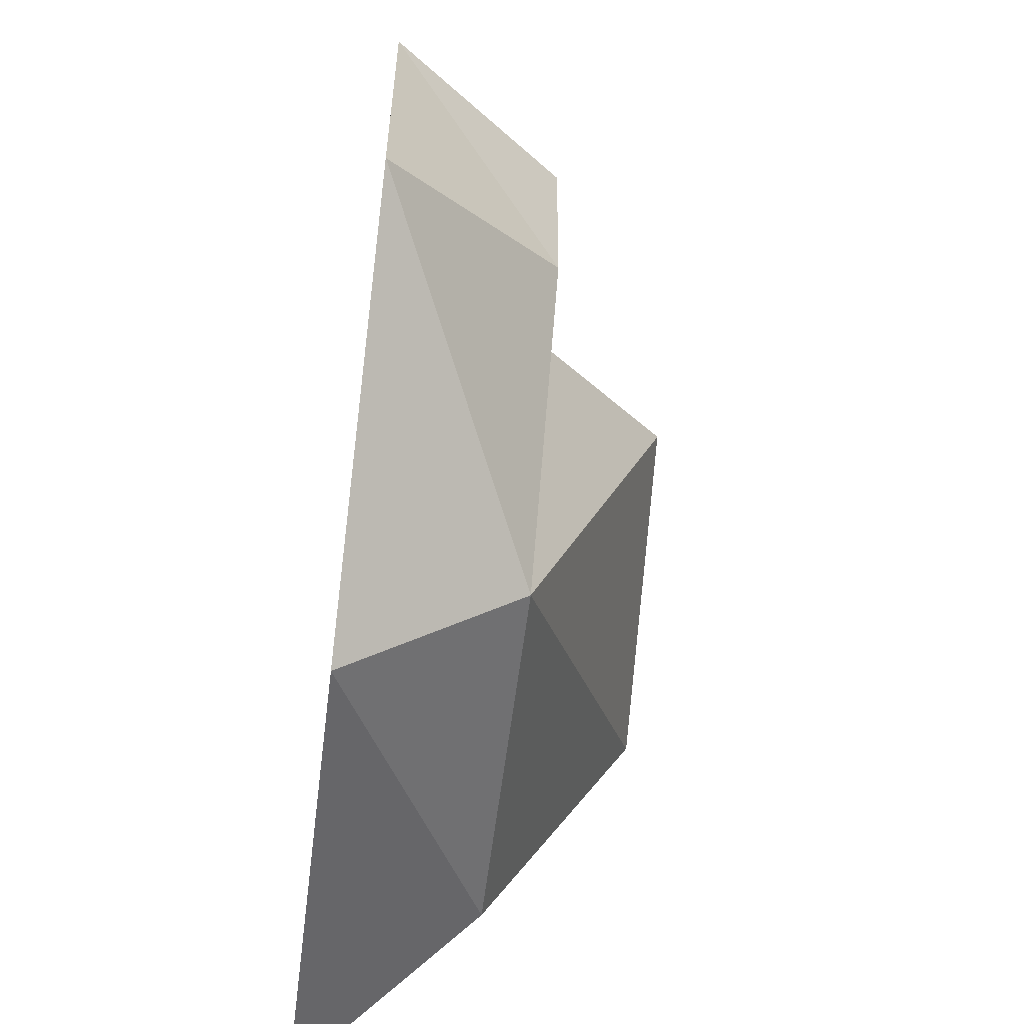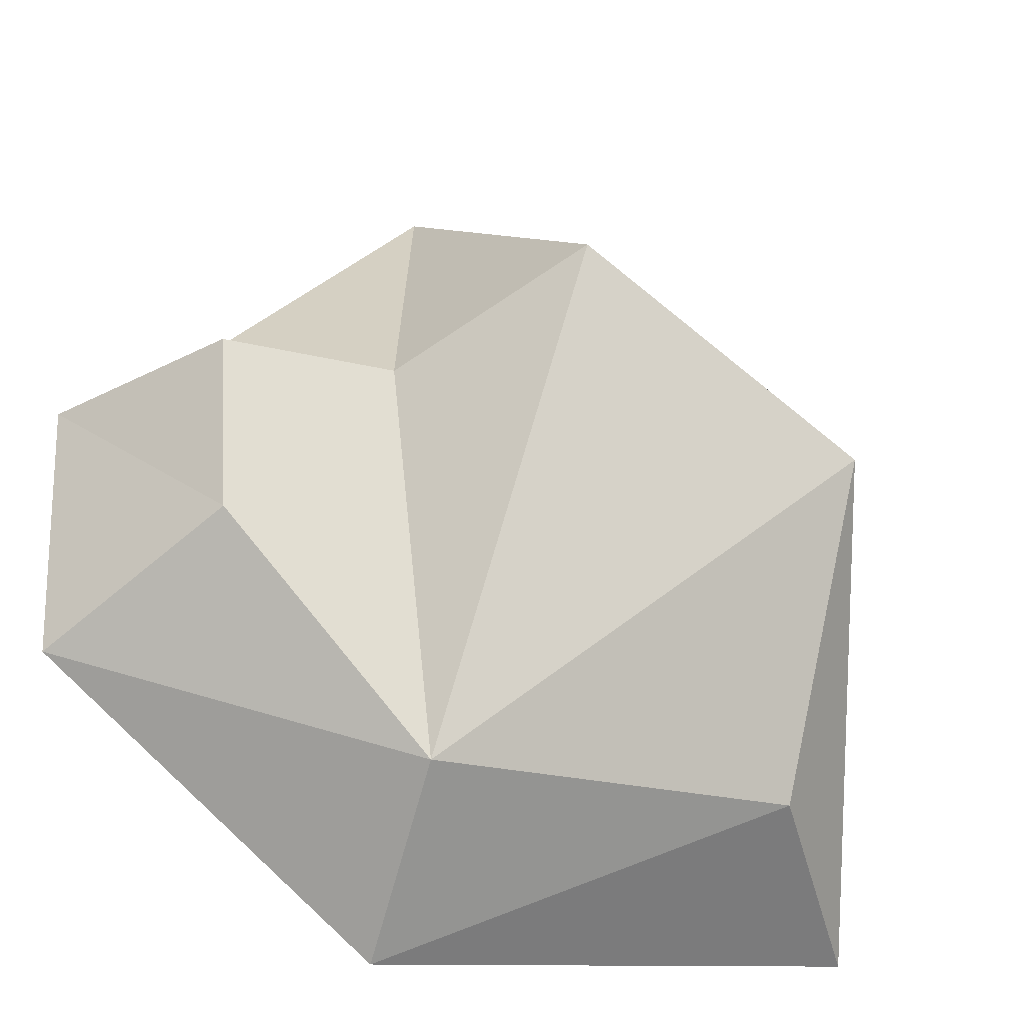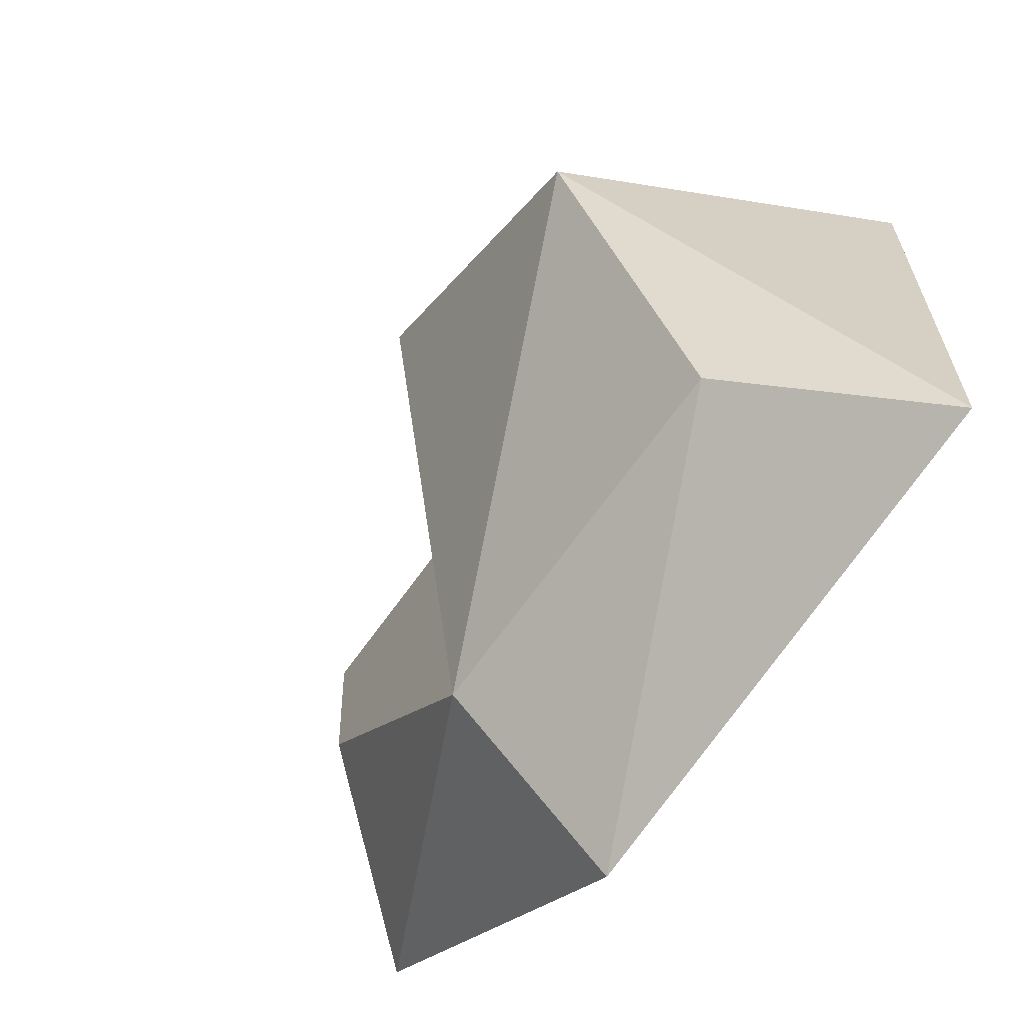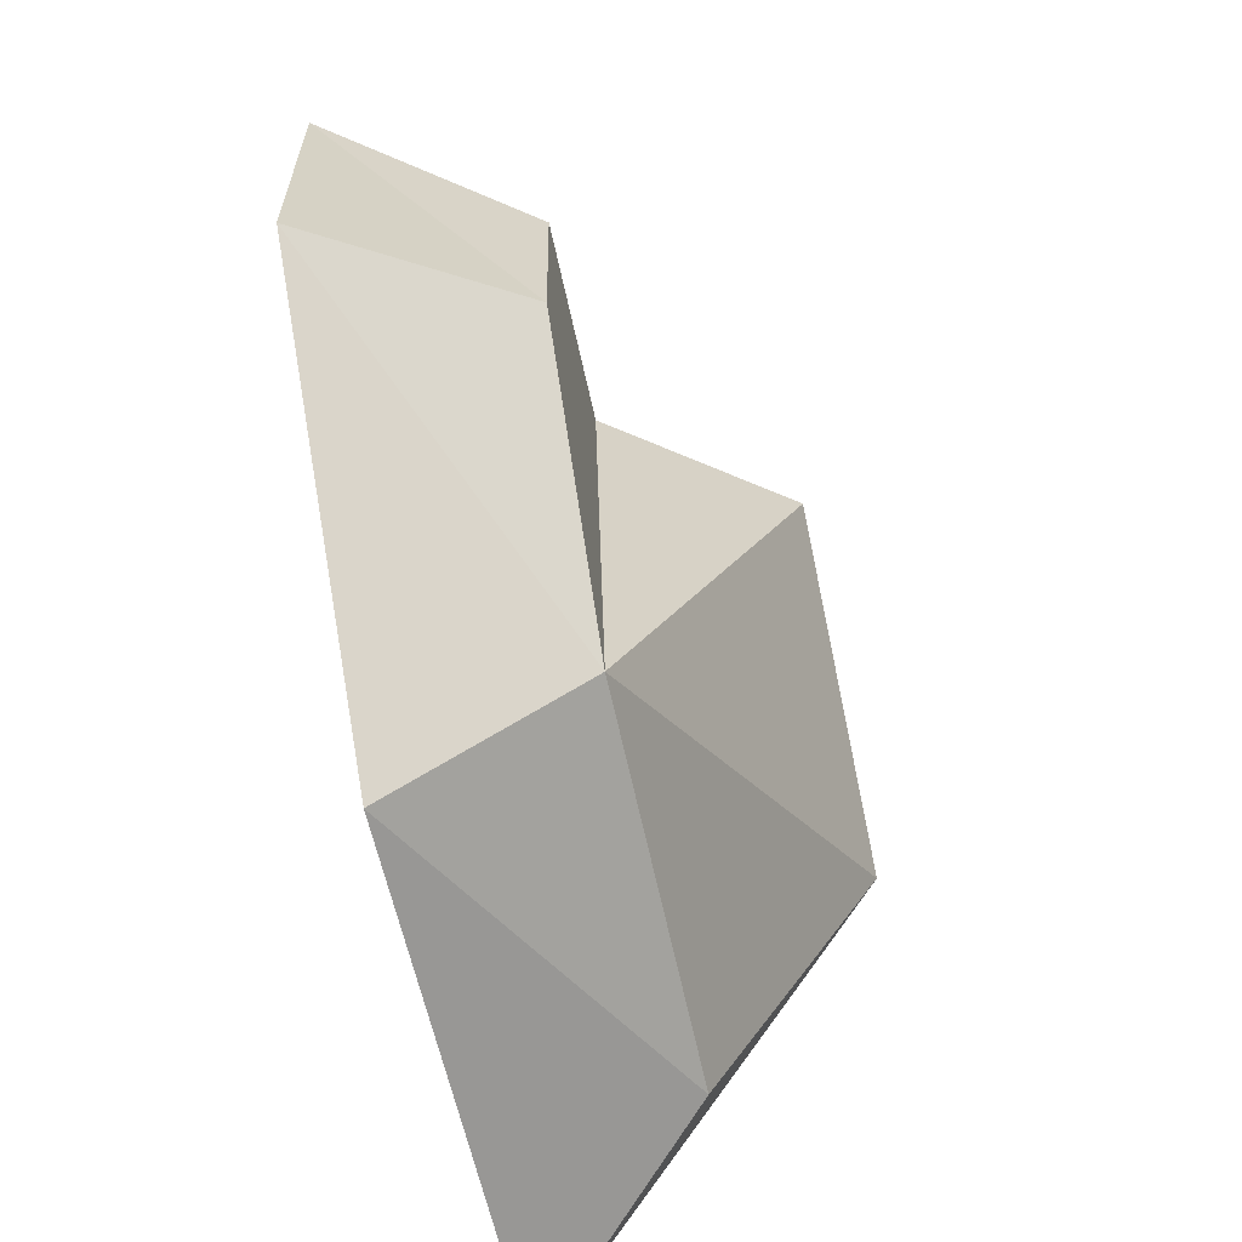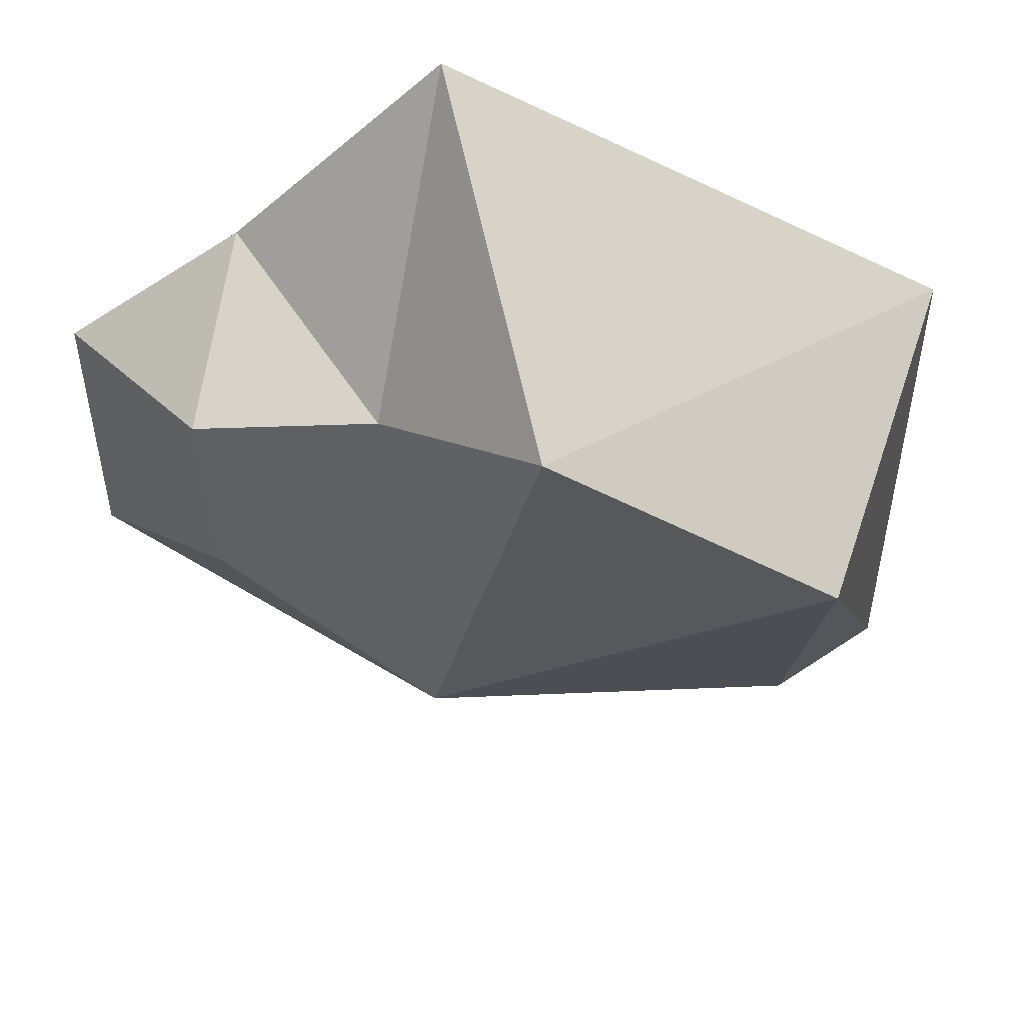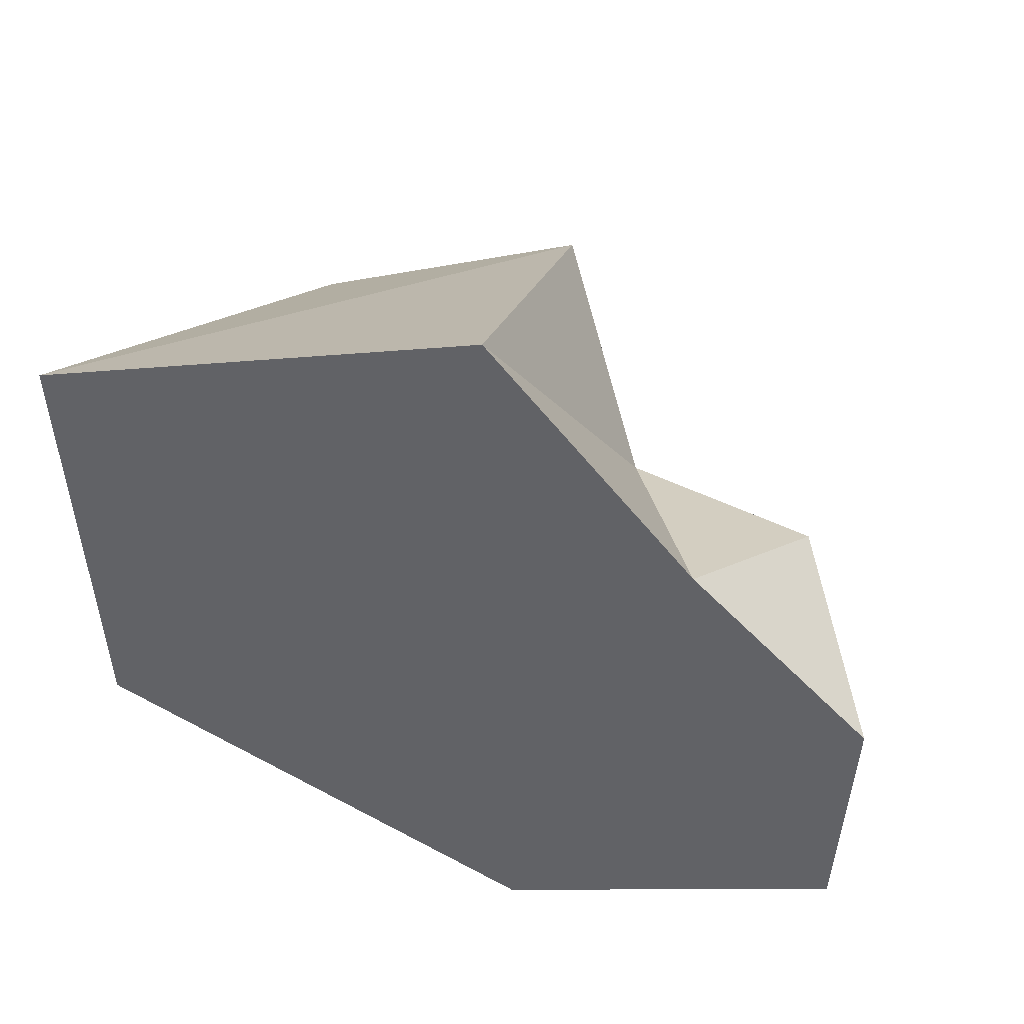
<metadata>
{"format":"obj","ext":"obj","renderer":"f3d","projection":"perspective","resolution":1024,"background":"white","views":[{"elev":-58.8,"azim":82.9,"up":"+Z"},{"elev":-26.9,"azim":159.7,"up":"+Z"},{"elev":-67.5,"azim":-125.5,"up":"+Z"},{"elev":-66.1,"azim":102.4,"up":"+Z"},{"elev":45.7,"azim":177.4,"up":"+Z"},{"elev":51.0,"azim":27.9,"up":"+Z"}]}
</metadata>
<code>
o SM_Env_Pebble_05
v 0.6332 -1.769 4.68
v -0.2152 1.769 2.439
v -4.749 -1.769 1.493
v -3.301 1.769 0.3711
v 0.9103 0.06976 -3.034
v -3.157 0.06976 -3.017
v 0.9393 -1.769 -4.68
v -4.605 -1.769 -4.139
v 3.345 0.06976 1.467
v 4.749 -1.769 1.229
v 3.227 0.06976 -0.5259
v 4.675 -1.769 -1.648
v 2.858 -1.769 2.583
v 1.409 0.06976 1.462
f 1 2 3
f 3 2 4
f 2 5 4
f 4 5 6
f 5 7 6
f 6 7 8
f 8 7 3
f 3 7 1
f 9 10 11
f 11 10 12
f 8 4 6
f 11 12 5
f 5 12 7
f 1 7 13
f 13 7 10
f 7 12 10
f 14 1 13
f 5 2 14
f 13 10 9
f 5 14 11
f 11 14 9
f 2 1 14
f 8 3 4
f 13 9 14

</code>
